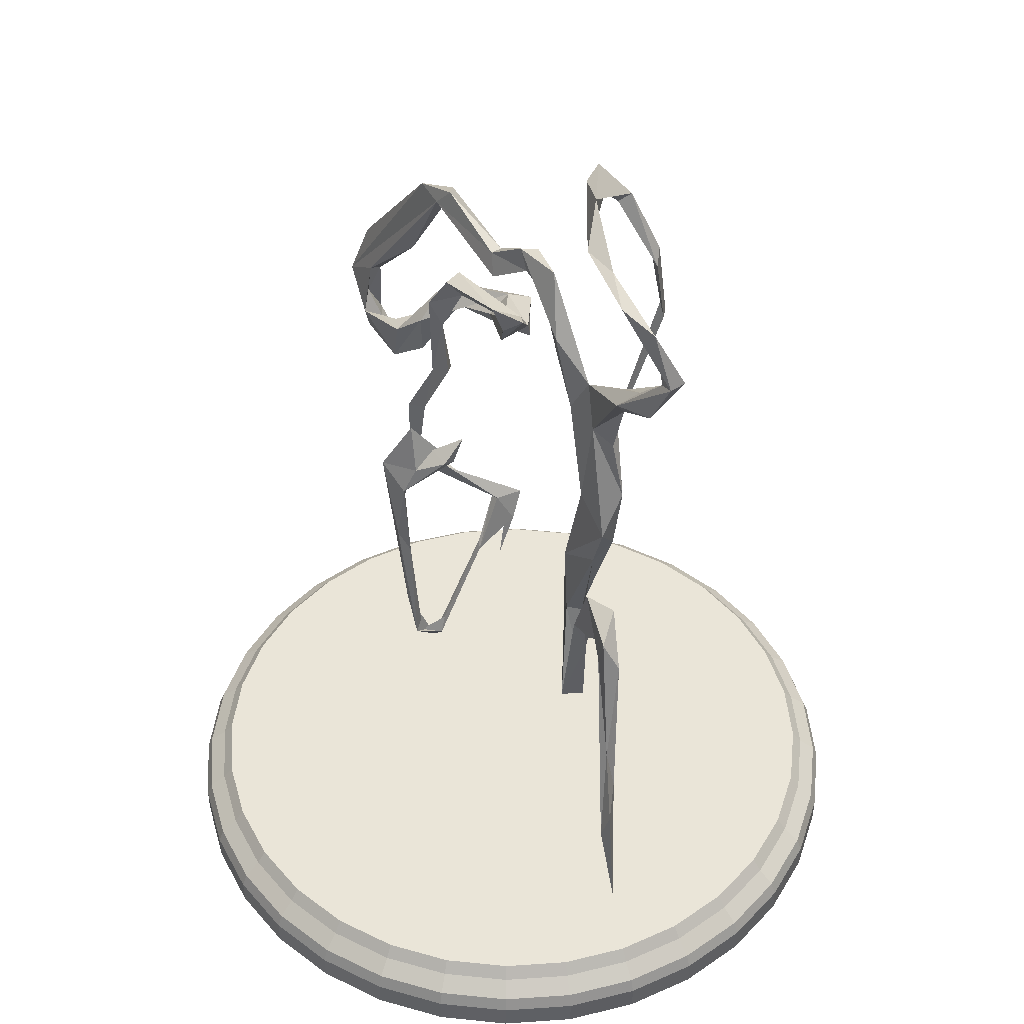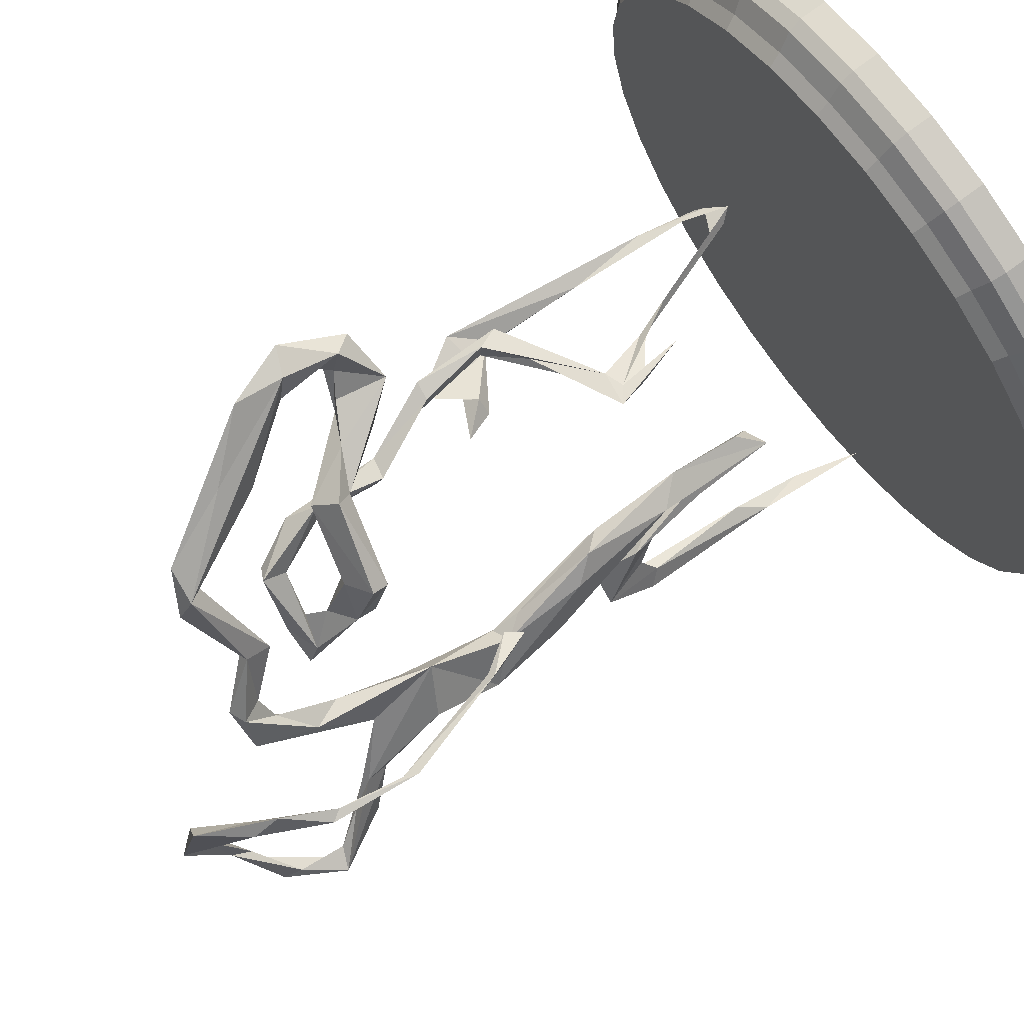
<metadata>
{"format":"obj","ext":"obj","renderer":"f3d","projection":"perspective","resolution":1024,"background":"white","views":[{"elev":45.2,"azim":-178.9,"up":"+Y"},{"elev":77.4,"azim":-126.3,"up":"+Z"}]}
</metadata>
<code>
o Cylinder.010
v 1.002 0.925 -4.71
v 0.06733 0.925 -4.802
v -0.8678 0.925 -4.71
v -1.767 0.925 -4.437
v -2.596 0.925 -3.994
v -3.322 0.925 -3.398
v -3.918 0.925 -2.672
v -4.361 0.925 -1.843
v -4.634 0.925 -0.9439
v -4.726 0.925 -0.00875
v -4.634 0.925 0.9264
v -4.361 0.925 1.826
v -3.918 0.925 2.654
v -3.322 0.925 3.381
v -2.596 0.925 3.977
v -1.767 0.925 4.42
v -0.8678 0.925 4.693
v 0.06733 0.925 4.785
v 1.002 0.925 4.693
v 1.902 0.925 4.42
v 2.73 0.925 3.977
v 3.457 0.925 3.381
v 4.053 0.925 2.654
v 4.496 0.925 1.826
v 4.769 0.925 0.9264
v 4.861 0.925 -0.008745
v 4.769 0.925 -0.9439
v 4.496 0.925 -1.843
v 4.053 0.925 -2.672
v 3.457 0.925 -3.398
v 2.73 0.925 -3.994
v 1.902 0.925 -4.437
v 0.06733 -0.006349 -5.25
v 1.09 -0.006349 -5.149
v 2.073 -0.006349 -4.851
v 2.979 -0.006349 -4.366
v 3.773 -0.006349 -3.715
v 4.425 -0.006349 -2.92
v 4.909 -0.006349 -2.014
v 5.208 -0.006349 -1.031
v 5.308 -0.006349 -0.008746
v 5.208 -0.00635 1.014
v 4.909 -0.00635 1.997
v 4.425 -0.00635 2.903
v 3.773 -0.00635 3.697
v 2.979 -0.00635 4.349
v 2.073 -0.00635 4.833
v 1.09 -0.00635 5.131
v 0.06733 -0.00635 5.232
v -0.9551 -0.00635 5.131
v -1.938 -0.00635 4.833
v -2.844 -0.00635 4.349
v -3.639 -0.00635 3.697
v -4.29 -0.00635 2.903
v -4.775 -0.00635 1.997
v -5.073 -0.00635 1.014
v -5.174 -0.006349 -0.00875
v -5.073 -0.006349 -1.031
v -4.775 -0.006349 -2.014
v -4.29 -0.006349 -2.92
v -3.639 -0.006349 -3.715
v -2.844 -0.006349 -4.366
v -1.938 -0.006349 -4.851
v -0.9551 -0.006349 -5.149
v 0.06733 0.7497 -4.94
v 0.06733 0.925 -4.802
v 1.002 0.925 -4.71
v 1.029 0.7497 -4.845
v 1.902 0.925 -4.437
v 1.954 0.7497 -4.564
v 2.73 0.925 -3.994
v 2.807 0.7497 -4.109
v 3.457 0.925 -3.398
v 3.554 0.7497 -3.495
v 4.053 0.925 -2.672
v 4.167 0.7497 -2.748
v 4.496 0.925 -1.843
v 4.623 0.7497 -1.896
v 4.769 0.925 -0.9439
v 4.904 0.7497 -0.9707
v 4.861 0.925 -0.008745
v 4.998 0.7497 -0.008745
v 4.769 0.925 0.9264
v 4.904 0.7497 0.9532
v 4.496 0.925 1.826
v 4.623 0.7497 1.878
v 4.053 0.925 2.654
v 4.167 0.7497 2.731
v 3.457 0.925 3.381
v 3.554 0.7497 3.478
v 2.73 0.925 3.977
v 2.807 0.7497 4.091
v 1.902 0.925 4.42
v 1.954 0.7497 4.547
v 1.002 0.925 4.693
v 1.029 0.7497 4.828
v 0.06733 0.925 4.785
v 0.06733 0.7497 4.922
v -0.8678 0.925 4.693
v -0.8947 0.7497 4.828
v -1.767 0.925 4.42
v -1.82 0.7497 4.547
v -2.596 0.925 3.977
v -2.672 0.7497 4.091
v -3.322 0.925 3.381
v -3.419 0.7497 3.478
v -3.918 0.925 2.654
v -4.033 0.7497 2.731
v -4.361 0.925 1.826
v -4.488 0.7497 1.878
v -4.634 0.925 0.9264
v -4.769 0.7497 0.9532
v -4.726 0.925 -0.00875
v -4.864 0.7497 -0.00875
v -4.634 0.925 -0.9439
v -4.769 0.7497 -0.9707
v -4.361 0.925 -1.843
v -4.488 0.7497 -1.896
v -3.918 0.925 -2.672
v -4.033 0.7497 -2.748
v -3.322 0.925 -3.398
v -3.419 0.7497 -3.495
v -2.596 0.925 -3.994
v -2.672 0.7497 -4.109
v -1.767 0.925 -4.437
v -1.82 0.7497 -4.564
v -0.8678 0.925 -4.71
v -0.8947 0.7497 -4.845
v -0.9551 -0.006349 -5.149
v -0.9551 0.1799 -5.149
v 0.06733 0.1799 -5.25
v 0.06733 -0.006349 -5.25
v -0.9551 0.3662 -5.149
v 0.06733 0.3662 -5.25
v -0.9402 0.5579 -5.074
v 0.06733 0.5579 -5.173
v -1.938 -0.006349 -4.851
v -1.938 0.1799 -4.851
v -1.938 0.3662 -4.851
v -1.909 0.5579 -4.78
v -2.844 -0.006349 -4.366
v -2.844 0.1799 -4.366
v -2.844 0.3662 -4.366
v -2.802 0.5579 -4.303
v -3.639 -0.006349 -3.715
v -3.639 0.1799 -3.715
v -3.639 0.3662 -3.715
v -3.584 0.5579 -3.66
v -4.29 -0.006349 -2.92
v -4.29 0.1799 -2.92
v -4.29 0.3662 -2.92
v -4.227 0.5579 -2.878
v -4.775 -0.006349 -2.014
v -4.775 0.1799 -2.014
v -4.775 0.3662 -2.014
v -4.704 0.5579 -1.985
v -5.073 -0.006349 -1.031
v -5.073 0.1799 -1.031
v -5.073 0.3662 -1.031
v -4.998 0.5579 -1.016
v -5.174 -0.006349 -0.00875
v -5.174 0.1799 -0.00875
v -5.174 0.3662 -0.00875
v -5.097 0.5579 -0.00875
v -5.073 -0.00635 1.014
v -5.073 0.1799 1.014
v -5.073 0.3662 1.014
v -4.998 0.5579 0.9988
v -4.775 -0.00635 1.997
v -4.775 0.1799 1.997
v -4.775 0.3662 1.997
v -4.704 0.5579 1.968
v -4.29 -0.00635 2.903
v -4.29 0.1799 2.903
v -4.29 0.3662 2.903
v -4.227 0.5579 2.86
v -3.639 -0.00635 3.697
v -3.639 0.1799 3.697
v -3.639 0.3662 3.697
v -3.584 0.5579 3.643
v -2.844 -0.00635 4.349
v -2.844 0.1799 4.349
v -2.844 0.3662 4.349
v -2.802 0.5579 4.285
v -1.938 -0.00635 4.833
v -1.938 0.1799 4.833
v -1.938 0.3662 4.833
v -1.909 0.5579 4.762
v -0.9551 -0.00635 5.131
v -0.9551 0.1799 5.131
v -0.9551 0.3662 5.131
v -0.9402 0.5579 5.056
v 0.06733 -0.00635 5.232
v 0.06733 0.1799 5.232
v 0.06733 0.3662 5.232
v 0.06733 0.5579 5.156
v 1.09 -0.00635 5.131
v 1.09 0.1799 5.131
v 1.09 0.3662 5.131
v 1.075 0.5579 5.056
v 2.073 -0.00635 4.833
v 2.073 0.1799 4.833
v 2.073 0.3662 4.833
v 2.044 0.5579 4.762
v 2.979 -0.00635 4.349
v 2.979 0.1799 4.349
v 2.979 0.3662 4.349
v 2.936 0.5579 4.285
v 3.773 -0.00635 3.697
v 3.773 0.1799 3.697
v 3.773 0.3662 3.697
v 3.719 0.5579 3.643
v 4.425 -0.00635 2.903
v 4.425 0.1799 2.903
v 4.425 0.3662 2.903
v 4.361 0.5579 2.86
v 4.909 -0.00635 1.997
v 4.909 0.1799 1.997
v 4.909 0.3662 1.997
v 4.839 0.5579 1.968
v 5.208 -0.00635 1.014
v 5.208 0.1799 1.014
v 5.208 0.3662 1.014
v 5.132 0.5579 0.9988
v 5.308 -0.006349 -0.008746
v 5.308 0.1799 -0.008745
v 5.308 0.3662 -0.008745
v 5.232 0.5579 -0.008745
v 5.208 -0.006349 -1.031
v 5.208 0.1799 -1.031
v 5.208 0.3662 -1.031
v 5.132 0.5579 -1.016
v 4.909 -0.006349 -2.014
v 4.909 0.1799 -2.014
v 4.909 0.3662 -2.014
v 4.839 0.5579 -1.985
v 4.425 -0.006349 -2.92
v 4.425 0.1799 -2.92
v 4.425 0.3662 -2.92
v 4.361 0.5579 -2.878
v 3.773 -0.006349 -3.715
v 3.773 0.1799 -3.715
v 3.773 0.3662 -3.715
v 3.719 0.5579 -3.66
v 2.979 -0.006349 -4.366
v 2.979 0.1799 -4.366
v 2.979 0.3662 -4.366
v 2.936 0.5579 -4.303
v 2.073 -0.006349 -4.851
v 2.073 0.1799 -4.851
v 2.073 0.3662 -4.851
v 2.044 0.5579 -4.78
v 1.09 -0.006349 -5.149
v 1.09 0.1799 -5.149
v 1.09 0.3662 -5.149
v 1.075 0.5579 -5.074
f 1 2 3 4 5 6 7 8 9 10 11 12 13 14 15 16 17 18 19 20 21 22 23 24 25 26 27 28 29 30 31 32
f 33 34 35 36 37 38 39 40 41 42 43 44 45 46 47 48 49 50 51 52 53 54 55 56 57 58 59 60 61 62 63 64
f 65 66 67 68
f 68 67 69 70
f 70 69 71 72
f 72 71 73 74
f 74 73 75 76
f 76 75 77 78
f 78 77 79 80
f 80 79 81 82
f 82 81 83 84
f 84 83 85 86
f 86 85 87 88
f 88 87 89 90
f 90 89 91 92
f 92 91 93 94
f 94 93 95 96
f 96 95 97 98
f 98 97 99 100
f 100 99 101 102
f 102 101 103 104
f 104 103 105 106
f 106 105 107 108
f 108 107 109 110
f 110 109 111 112
f 112 111 113 114
f 114 113 115 116
f 116 115 117 118
f 118 117 119 120
f 120 119 121 122
f 122 121 123 124
f 124 123 125 126
f 126 125 127 128
f 128 127 66 65
f 129 130 131 132
f 130 133 134 131
f 133 135 136 134
f 135 128 65 136
f 137 138 130 129
f 138 139 133 130
f 139 140 135 133
f 140 126 128 135
f 141 142 138 137
f 142 143 139 138
f 143 144 140 139
f 144 124 126 140
f 145 146 142 141
f 146 147 143 142
f 147 148 144 143
f 148 122 124 144
f 149 150 146 145
f 150 151 147 146
f 151 152 148 147
f 152 120 122 148
f 153 154 150 149
f 154 155 151 150
f 155 156 152 151
f 156 118 120 152
f 157 158 154 153
f 158 159 155 154
f 159 160 156 155
f 160 116 118 156
f 161 162 158 157
f 162 163 159 158
f 163 164 160 159
f 164 114 116 160
f 165 166 162 161
f 166 167 163 162
f 167 168 164 163
f 168 112 114 164
f 169 170 166 165
f 170 171 167 166
f 171 172 168 167
f 172 110 112 168
f 173 174 170 169
f 174 175 171 170
f 175 176 172 171
f 176 108 110 172
f 177 178 174 173
f 178 179 175 174
f 179 180 176 175
f 180 106 108 176
f 181 182 178 177
f 182 183 179 178
f 183 184 180 179
f 184 104 106 180
f 185 186 182 181
f 186 187 183 182
f 187 188 184 183
f 188 102 104 184
f 189 190 186 185
f 190 191 187 186
f 191 192 188 187
f 192 100 102 188
f 193 194 190 189
f 194 195 191 190
f 195 196 192 191
f 196 98 100 192
f 197 198 194 193
f 198 199 195 194
f 199 200 196 195
f 200 96 98 196
f 201 202 198 197
f 202 203 199 198
f 203 204 200 199
f 204 94 96 200
f 205 206 202 201
f 206 207 203 202
f 207 208 204 203
f 208 92 94 204
f 209 210 206 205
f 210 211 207 206
f 211 212 208 207
f 212 90 92 208
f 213 214 210 209
f 214 215 211 210
f 215 216 212 211
f 216 88 90 212
f 217 218 214 213
f 218 219 215 214
f 219 220 216 215
f 220 86 88 216
f 221 222 218 217
f 222 223 219 218
f 223 224 220 219
f 224 84 86 220
f 225 226 222 221
f 226 227 223 222
f 227 228 224 223
f 228 82 84 224
f 229 230 226 225
f 230 231 227 226
f 231 232 228 227
f 232 80 82 228
f 233 234 230 229
f 234 235 231 230
f 235 236 232 231
f 236 78 80 232
f 237 238 234 233
f 238 239 235 234
f 239 240 236 235
f 240 76 78 236
f 241 242 238 237
f 242 243 239 238
f 243 244 240 239
f 244 74 76 240
f 245 246 242 241
f 246 247 243 242
f 247 248 244 243
f 248 72 74 244
f 249 250 246 245
f 250 251 247 246
f 251 252 248 247
f 252 70 72 248
f 253 254 250 249
f 254 255 251 250
f 255 256 252 251
f 256 68 70 252
f 132 131 254 253
f 131 134 255 254
f 134 136 256 255
f 136 65 68 256
o dance004
v 1.035 5.858 1.453
v 0.884 6.271 1.554
v 1.368 6.036 1.532
v 1.17 5.94 1.305
v 1.637 5.752 1.345
v 1.712 5.622 1.462
v 1.827 5.218 1.342
v 1.84 5.343 1.284
v 2.185 5.707 1.57
v 1.234 5.878 1.657
v 1.704 6.471 1.577
v 1.86 2.811 1.352
v 0.6571 3.714 1.778
v 1.775 3.909 1.364
v 1.958 4.439 1.223
v 0.3069 3.375 1.863
v 1.636 1.888 1.411
v 1.719 1.982 1.272
v 1.305 1.811 1.426
v 1.439 1.648 1.527
v 0.8774 3.141 1.717
v 0.08708 4.073 1.983
v 0.6402 3.62 1.688
v 1.253 2.081 1.527
v 0.1845 4.351 2.129
v 0.226 4.457 2.08
v -0.03148 4.509 2.179
v 1.178 5.104 2.105
v 0.442 4.443 2.12
v 1.765 5.246 2.15
v 0.3506 4.5 2.006
v 1.612 5.581 2.03
v 1.644 5.539 2.23
v 1.773 6.455 2.151
v 1.521 6.489 2.12
v 1.351 7.461 1.867
v 1.497 6.606 1.932
v 1.377 8.826 1.883
v 1.171 8.444 1.814
v 1.061 7.522 1.882
v 1.095 7.6 1.675
v 1.221 8.441 2.081
v 0.8996 9.53 1.765
v 0.8543 9.219 1.596
v 1.087 9.442 1.627
v 0.3579 9.311 1.098
v 0.3798 9.601 0.8308
v -0.1504 8.823 1.377
v 0.2229 9.106 0.9148
v 0.0998 8.384 1.785
v -0.05213 9.433 0.8615
v 0.2519 8.73 1.137
v 0.2037 9.066 1.251
v 0.4516 8.462 2.061
v -0.1874 8.537 2.389
v -0.08352 9.588 0.5443
v -0.1827 8.563 1.448
v -0.1667 8.31 2.234
v 0.8724 8.264 3.004
v 1.948 7.588 2.675
v 1.126 8.538 2.723
v 0.9429 8.248 2.506
v 0.9568 8.058 2.739
v 0.1694 8.748 2.199
v 1.56 7.939 2.486
v 2.015 6.921 2.829
v 1.487 7.801 2.878
v 1.984 7.524 3.008
v 2.51 7.384 3.36
v 1.542 7.292 2.577
v 2.451 7.698 3.527
v 2.231 7.358 3.288
v 2.268 7.23 3.688
v 1.841 6.849 3.053
v 2.446 8.641 3.884
v 2.461 6.975 3.513
v 2.361 7.977 3.907
v 2.245 8.12 3.581
v 2.39 8.199 3.457
v 2.737 7.814 3.956
v 1.669 9.027 2.968
v 1.827 9.385 3.338
v 1.481 10.41 2.798
v 1.142 10.25 2.458
v 1.002 10.45 2.639
v 0.2559 10.27 1.427
v 1.029 10.66 2.247
v 1.25 10.35 2.417
v 0.2516 9.929 1.279
v -0.3651 10.36 0.3293
v -0.2935 10.74 0.8405
v -0.1283 10.45 0.7009
v 0.3908 10.31 1.272
v 0.3654 10.01 1.096
v -0.77 10 -0.01405
v -0.5679 9.946 -0.2278
v -0.5306 10.81 0.2207
v -0.7987 8.703 -0.2793
v -0.9951 8.316 -0.008277
v -0.04431 10.84 0.7242
v -0.5838 9.584 -0.1104
v -1.052 9.323 -0.4865
v -1.736 10.17 -1.586
v -1.125 8.62 -0.6839
v -1.244 7.206 -0.5374
v -1.547 9.52 -1.273
v -1.583 9.828 -1.138
v -0.9822 7.302 -0.7013
v -1.324 11.92 -1.109
v -1.494 8.58 -0.619
v -1.427 8.448 -0.8549
v -2.014 10.63 -1.929
v -1.011 6.893 -0.5182
v -1.479 6.526 -0.9258
v -1.426 9.815 -1.466
v -1.885 9.927 -1.84
v -2.128 10.71 -2.142
v -2.322 10.76 -2.031
v -1.889 11.52 -1.951
v -1.954 11.27 -1.861
v -0.9749 12.01 -0.7656
v -1.409 11.68 -1.342
v -1.442 11.71 -1.624
v -1.134 12.12 1.054
v -1.084 12.41 -0.1429
v -0.9635 12.11 0.6588
v -1.11 12.07 -0.1144
v -1.232 11.92 0.6888
v -1.626 11.49 1.202
v -1.262 6.044 -0.2279
v -0.764 5.428 -0.1403
v -1.587 7.642 -1.056
v -1.306 6.952 -1.256
v -1.191 6.001 -0.8221
v -1.431 11.41 1.111
v -1.642 11.12 1.433
v -2.061 10.58 1.119
v -2.113 9.531 1.138
v -2.035 10.37 0.9281
v -2.2 9.338 1.173
v -1.956 10.42 1.146
v -1.682 7.664 0.9411
v -2.17 9.326 1.019
v -1.471 7.126 0.8104
v -1.739 7.802 1.121
v -1.306 7.34 0.7877
v -1.669 7.861 1.029
v -1.005 5.71 0.02999
v -0.8104 4.437 -0.3662
v -0.8288 3.05 -0.3868
v -1.052 4.404 -0.3807
v -1.122 4.486 -0.1547
v -1.093 4.485 -0.9124
v -0.7749 4.112 -0.05175
v -0.9629 3.71 -0.5449
v -0.9294 4.539 -0.8345
v -1.106 2.7 -0.6738
v -1.145 4.655 -1.213
v -0.7577 2.823 -0.8094
v -1.293 4.92 -1.903
v -1.13 3.903 -0.7242
v -1.267 5.058 -0.8173
v -1.513 5.653 -1.55
v -1.459 4.778 -1.912
v -1.311 4.968 -1.533
v -1.607 4.952 -2.111
v -1.104 5.638 -1.248
v -1.584 2.832 -2.651
v -1.358 5.379 -2.032
v -1.455 3.469 -2.595
v -1.397 2.128 -3.092
v -1.361 3.244 -2.379
v -1.526 2.535 -3.132
v -1.609 1.076 -3.494
f 257 266 258
f 266 259 258
f 260 257 258
f 259 260 258
f 260 259 261
f 266 264 262
f 264 266 257
f 264 263 262
f 260 264 257
f 266 262 267
f 267 261 266
f 261 267 265
f 261 259 266
f 261 265 264
f 261 264 260
f 268 265 270
f 265 262 263
f 263 270 265
f 265 271 264
f 271 265 268
f 263 264 270
f 276 273 280
f 274 270 271
f 271 270 264
f 278 279 282
f 276 280 277
f 273 268 270
f 275 280 273
f 273 274 275
f 275 274 276
f 277 280 269
f 272 283 278
f 284 287 283
f 279 277 281
f 281 282 279
f 281 272 278
f 281 277 269
f 285 283 281
f 281 283 272
f 281 269 285
f 269 279 285
f 279 287 285
f 287 286 285
f 279 278 287
f 285 284 283
f 284 285 289
f 288 286 287
f 281 278 282
f 285 286 289
f 284 288 287
f 283 287 278
f 291 288 289
f 293 290 286
f 291 290 292
f 288 284 289
f 293 292 290
f 291 289 290
f 288 293 286
f 267 262 265
f 293 291 296
f 293 288 291
f 290 289 286
f 296 295 297
f 292 296 291
f 292 298 296
f 292 295 294
f 297 292 293
f 296 297 293
f 292 294 298
f 292 297 295
f 298 294 299
f 298 299 300
f 298 295 296
f 295 298 300
f 301 299 294
f 300 294 295
f 307 309 302
f 300 307 302
f 307 300 299
f 309 305 302
f 300 301 294
f 301 300 302
f 303 307 299
f 306 304 308
f 306 313 304
f 299 301 303
f 308 305 309
f 302 303 301
f 305 312 303
f 307 312 304
f 302 305 303
f 308 312 305
f 309 307 304
f 308 310 306
f 308 309 310
f 304 312 308
f 311 320 304
f 313 314 304
f 310 318 319
f 310 320 318
f 311 315 317
f 319 306 310
f 321 318 320
f 309 320 310
f 304 320 309
f 314 311 304
f 313 306 314
f 320 311 317
f 315 319 323
f 317 321 320
f 319 315 314
f 311 314 315
f 321 316 322
f 319 318 326
f 314 306 319
f 317 315 323
f 322 330 326
f 326 318 321
f 328 330 329
f 325 316 328
f 316 323 324
f 324 323 330
f 330 322 332
f 326 330 319
f 317 316 321
f 326 321 322
f 323 316 317
f 316 324 328
f 332 325 336
f 329 330 332
f 319 330 323
f 333 337 334
f 330 328 324
f 316 325 322
f 336 333 329
f 333 331 338
f 332 322 325
f 329 332 336
f 337 340 344
f 338 339 341
f 329 333 334
f 325 328 327
f 336 331 333
f 339 331 336
f 338 331 339
f 325 327 335
f 336 325 335
f 328 329 327
f 334 335 327
f 335 334 337
f 327 329 334
f 335 344 336
f 333 341 337
f 344 339 336
f 333 338 341
f 340 337 341
f 344 343 339
f 335 337 344
f 341 339 343
f 342 341 343
f 344 340 345
f 348 349 350
f 341 345 340
f 349 343 344
f 358 351 353
f 342 343 349
f 350 344 345
f 349 356 342
f 344 350 349
f 350 345 348
f 307 303 312
f 345 341 342
f 348 346 356
f 356 347 342
f 349 348 356
f 347 346 348
f 352 353 356
f 348 342 347
f 342 348 345
f 352 346 357
f 347 351 346
f 358 353 352
f 347 356 353
f 352 357 354
f 346 351 357
f 356 346 352
f 353 351 347
f 362 367 366
f 358 360 371
f 374 372 362
f 374 368 376
f 368 359 371
f 355 351 358
f 363 358 359
f 363 374 362
f 375 373 374
f 371 359 358
f 374 363 359
f 373 372 374
f 373 368 371
f 371 362 372
f 359 368 374
f 372 373 371
f 376 368 373
f 365 375 376
f 374 376 375
f 365 377 379
f 378 383 365
f 378 376 379
f 381 385 380
f 378 365 376
f 373 375 379
f 376 373 379
f 377 365 381
f 381 365 383
f 357 351 355
f 360 362 371
f 367 362 360
f 367 360 388
f 362 366 363
f 354 358 352
f 408 386 370
f 355 354 357
f 363 366 355
f 354 355 364
f 379 375 365
f 377 378 379
f 380 382 381
f 378 377 383
f 381 383 384
f 385 384 391
f 391 382 380
f 384 377 382
f 384 383 377
f 382 377 381
f 385 381 384
f 382 391 384
f 380 392 391
f 385 393 392
f 392 380 385
f 392 397 391
f 399 396 393
f 395 391 397
f 393 397 392
f 391 395 385
f 395 399 393
f 393 385 395
f 393 396 397
f 396 394 397
f 398 394 403
f 394 399 395
f 397 394 395
f 400 398 402
f 394 398 399
f 403 394 401
f 401 399 398
f 402 398 403
f 396 399 401
f 401 398 400
f 396 401 394
f 401 402 403
f 402 401 400
f 363 355 358
f 389 360 364
f 355 366 388
f 355 361 364
f 388 366 367
f 364 360 354
f 358 354 360
f 361 355 388
f 369 364 361
f 388 360 389
f 386 408 404
f 388 389 370
f 389 364 387
f 388 386 361
f 361 404 369
f 408 370 390
f 370 386 388
f 404 387 369
f 386 404 361
f 389 390 370
f 405 407 390
f 364 369 387
f 390 387 405
f 408 411 413
f 404 408 410
f 389 387 390
f 387 404 410
f 411 408 407
f 410 405 387
f 413 406 410
f 390 407 408
f 413 410 408
f 405 410 415
f 411 407 405
f 409 417 418
f 414 419 421
f 405 415 411
f 409 418 414
f 411 415 412
f 413 411 417
f 421 412 414
f 415 417 412
f 412 418 411
f 414 412 409
f 418 417 411
f 406 413 415
f 413 417 415
f 424 422 426
f 410 406 415
f 423 412 421
f 417 409 412
f 414 418 419
f 423 418 412
f 419 418 423
f 421 420 416
f 416 425 423
f 423 425 419
f 419 425 422
f 420 419 422
f 422 425 426
f 419 420 421
f 421 416 423
f 420 422 424
f 416 427 426
f 428 427 416
f 416 420 428
f 425 416 426
f 426 427 429
f 424 428 420
f 428 424 427
f 426 429 424
f 427 424 430
f 429 430 424
f 427 430 429
f 275 276 277
f 273 276 268
f 276 274 268
f 269 280 279
f 274 271 268
f 270 274 273
f 280 275 279
f 279 275 277

</code>
